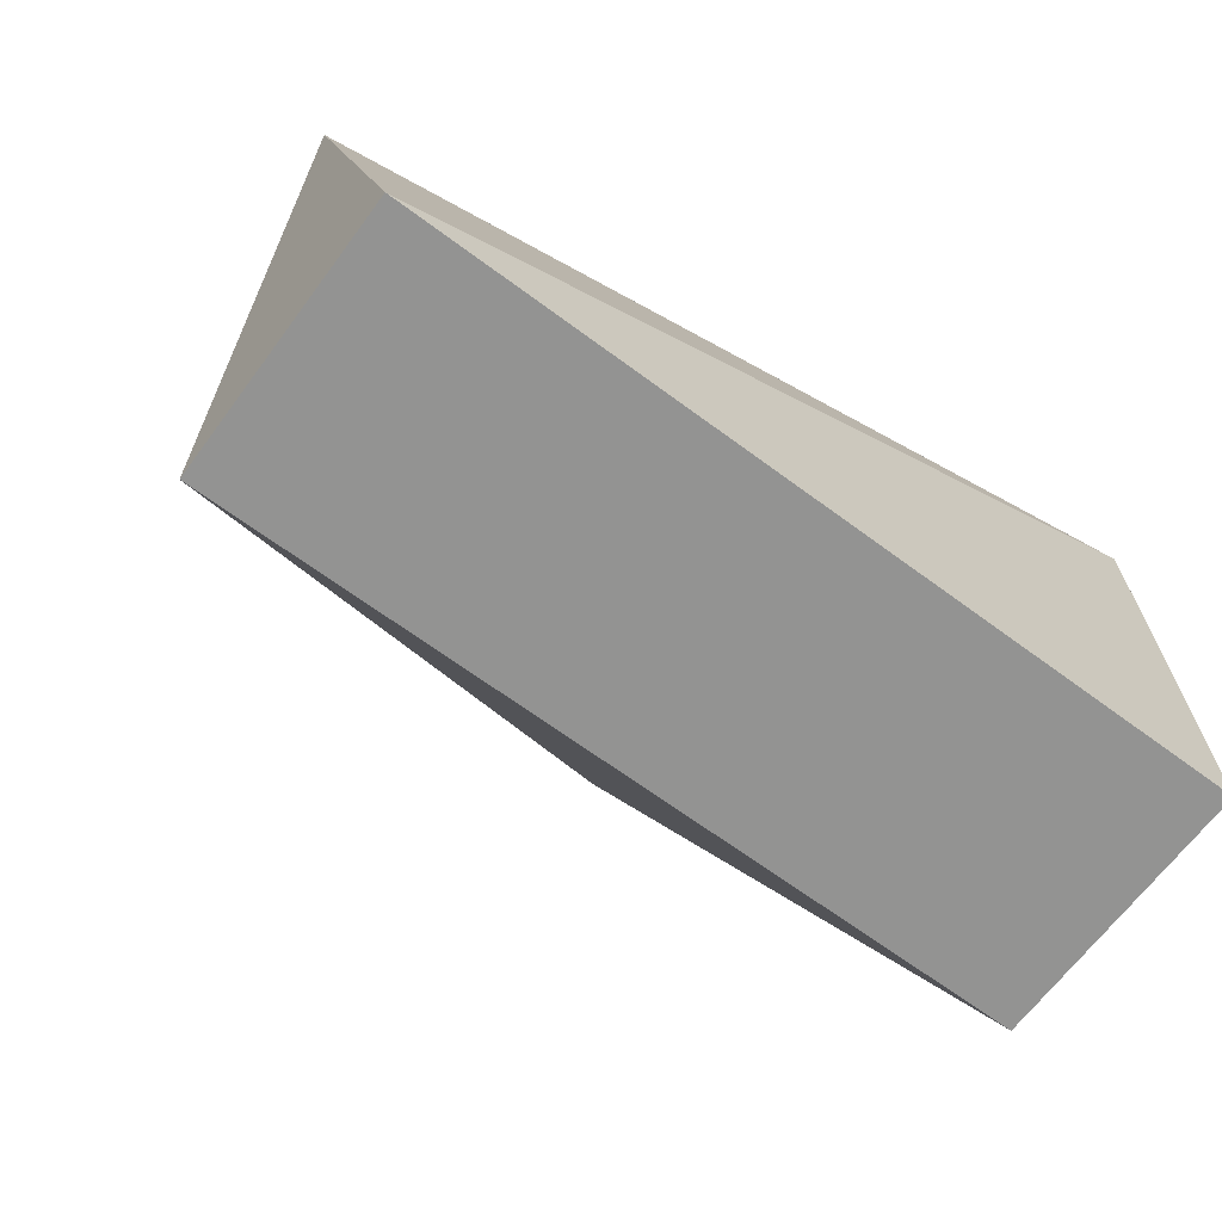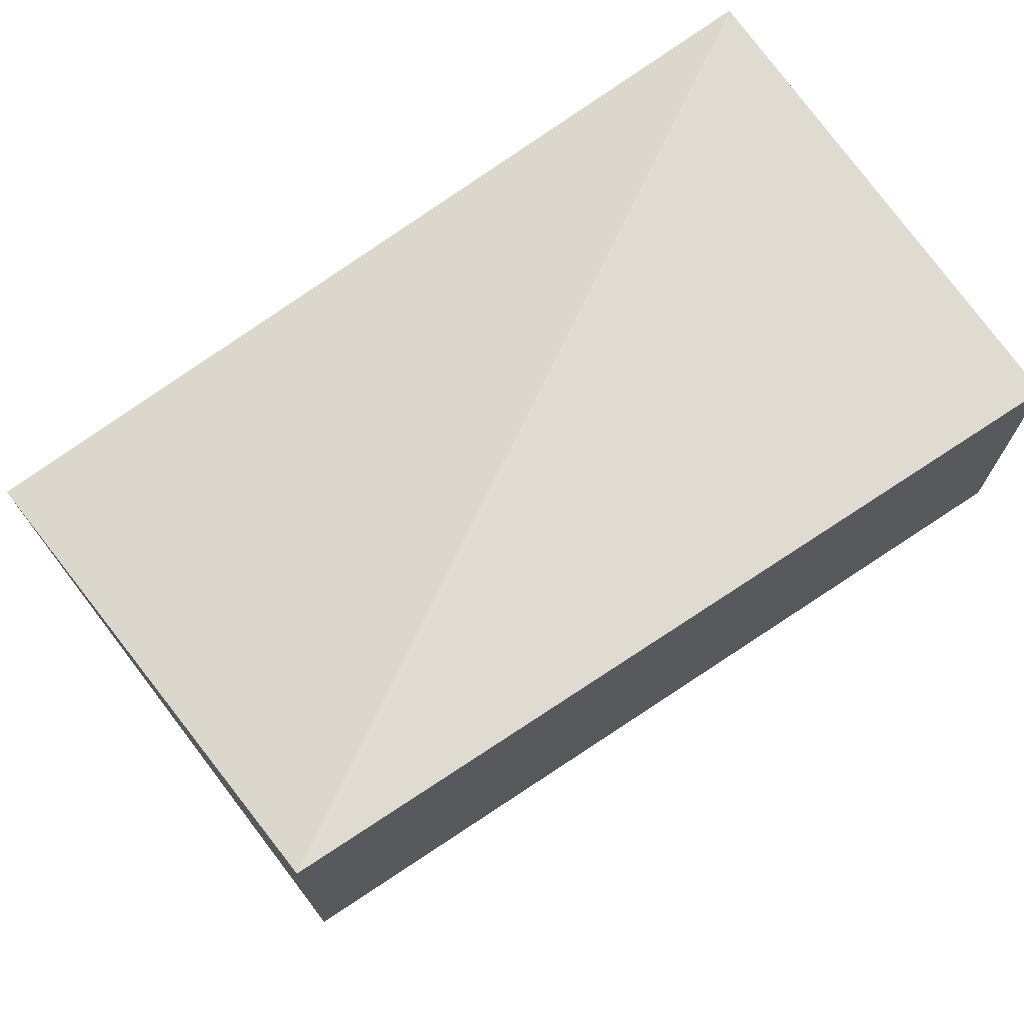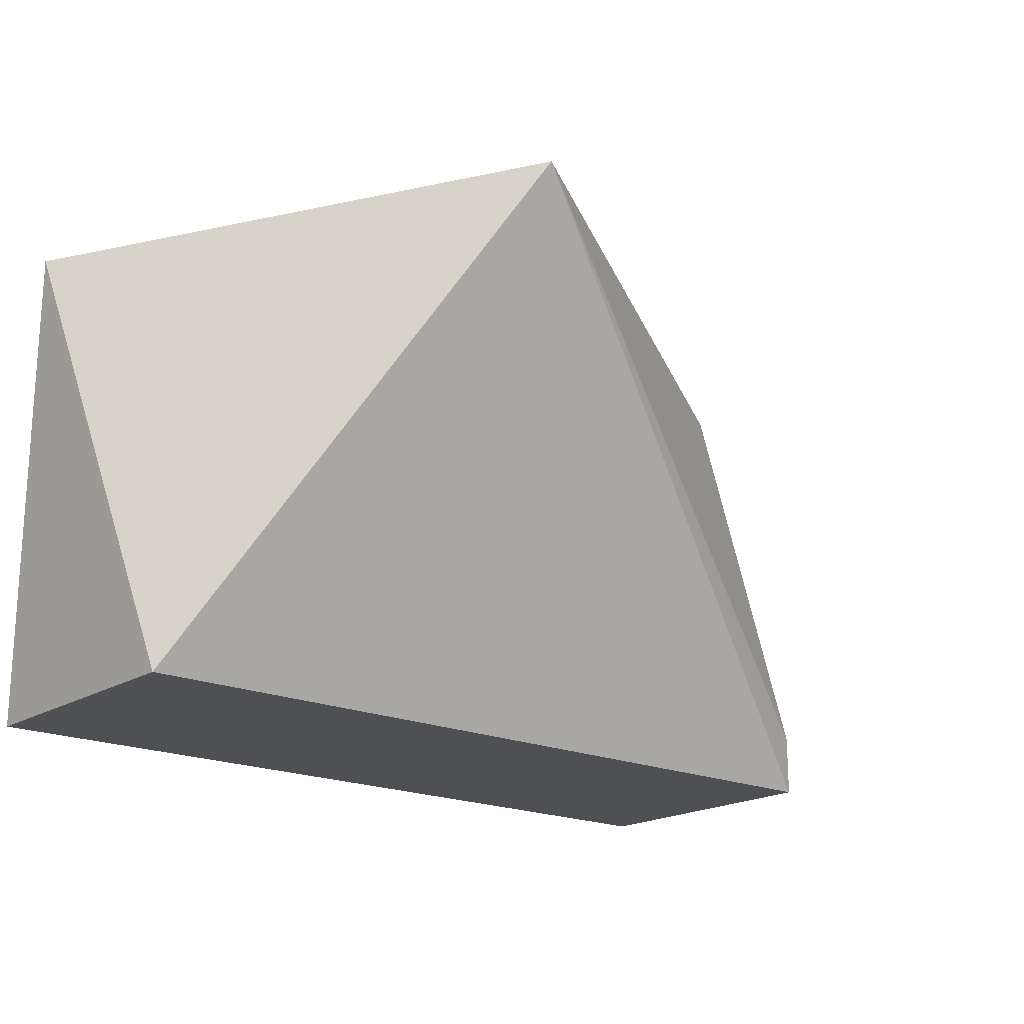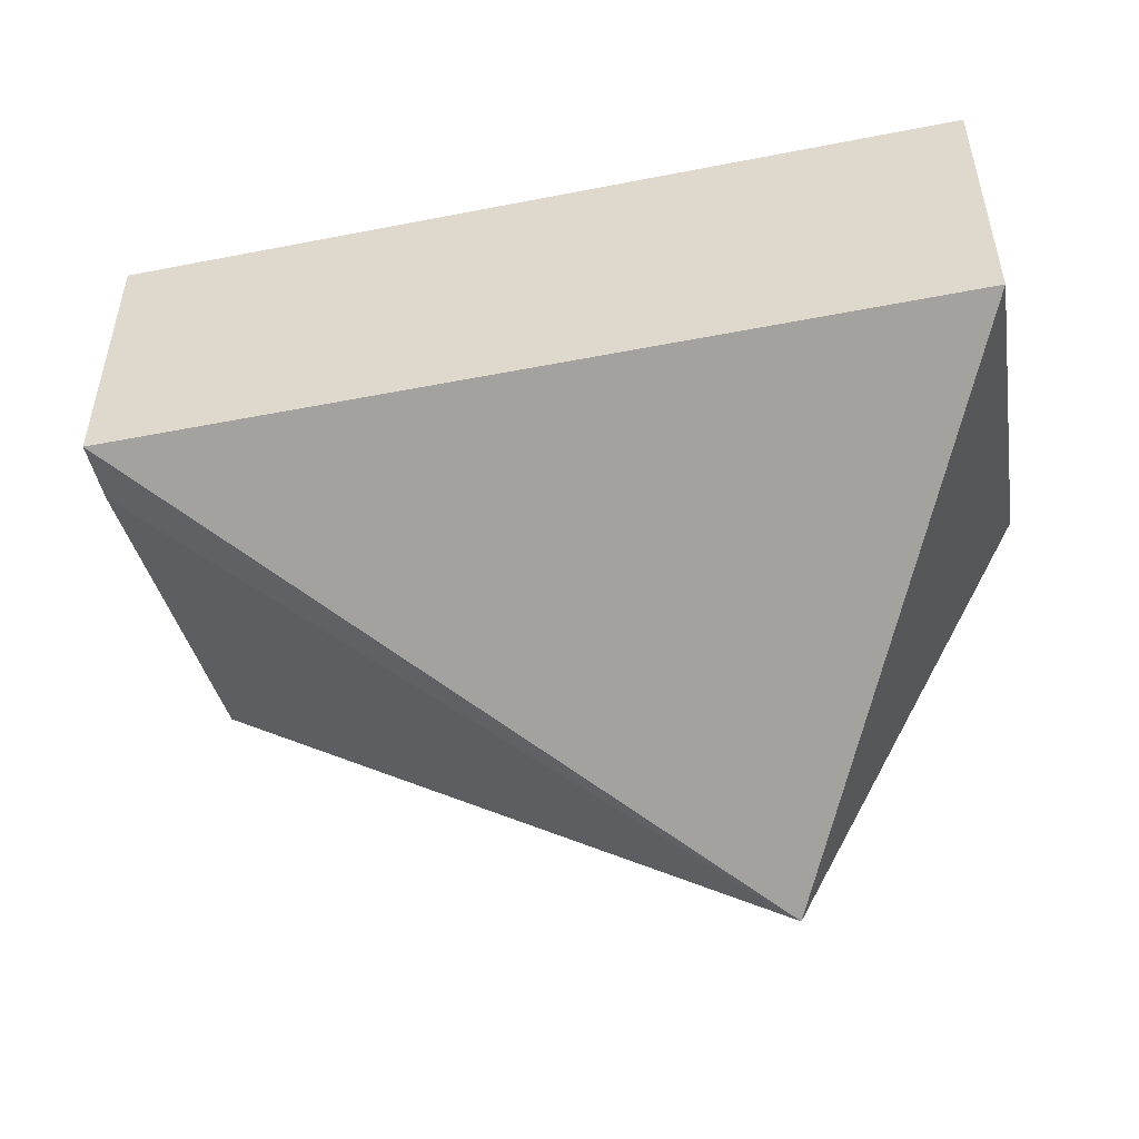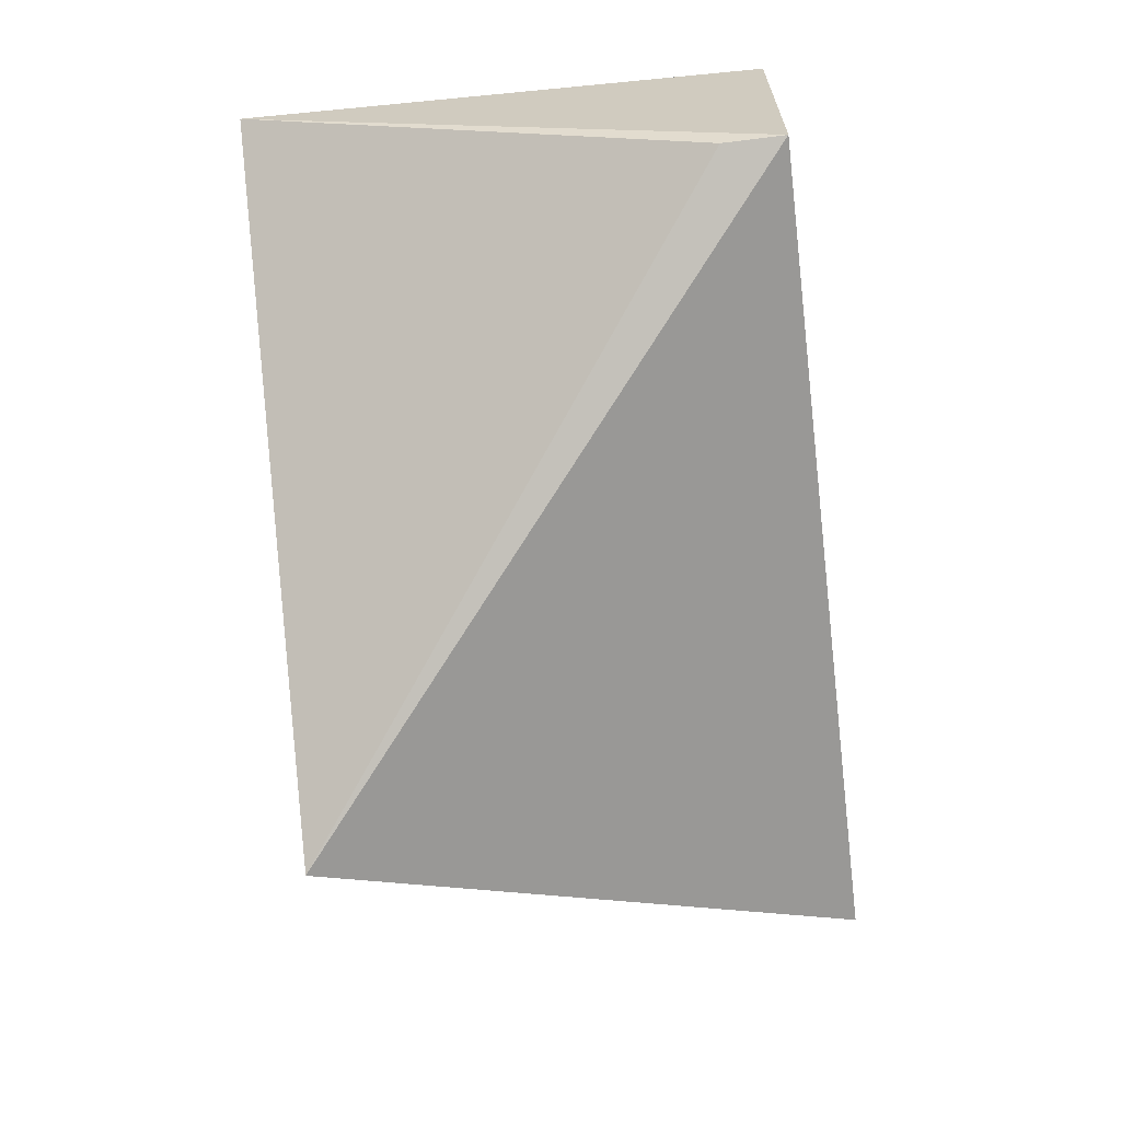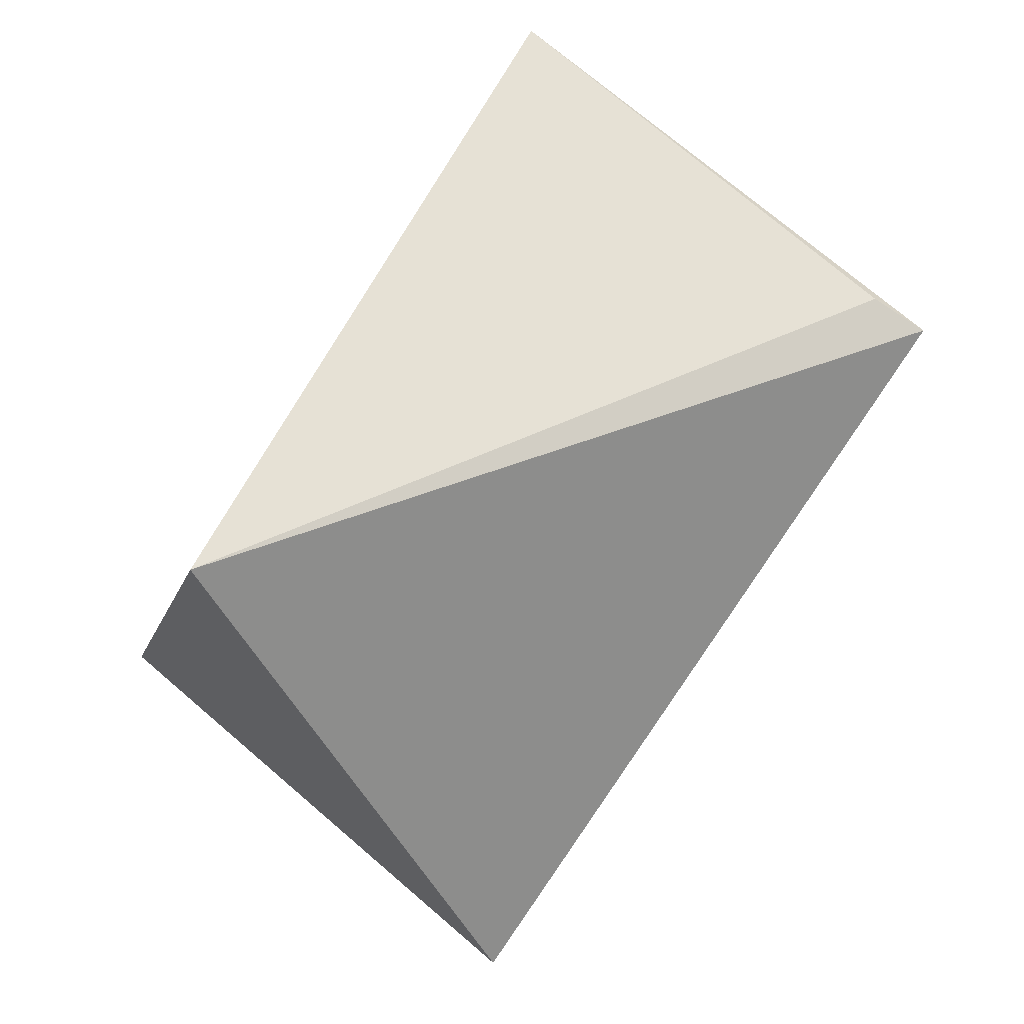
<metadata>
{"format":"obj","ext":"obj","renderer":"f3d","projection":"perspective","resolution":1024,"background":"white","views":[{"elev":-66.6,"azim":143.4,"up":"+Z"},{"elev":70.1,"azim":146.4,"up":"+Y"},{"elev":-19.2,"azim":-40.2,"up":"+Z"},{"elev":-49.0,"azim":-167.8,"up":"+Y"},{"elev":-65.7,"azim":97.2,"up":"+Y"},{"elev":-78.6,"azim":57.4,"up":"+Y"}]}
</metadata>
<code>
v -0.01824 0.04918 0.01666
v -0.02018 0.04843 0.01666
v -0.01957 0.04392 0
v -0.04683 0.05301 0
v -0.04683 0.05301 0.01666
v -0.01957 0.05301 0
v -0.03801 0.03617 0.01665
v -0.01957 0.04392 0.002
v -0.04683 0.04392 0
f 5 2 1
f 6 1 3
f 6 3 4
f 6 5 1
f 6 4 5
f 7 1 2
f 7 2 5
f 8 7 3
f 8 3 1
f 8 1 7
f 9 7 5
f 9 5 4
f 9 4 3
f 9 3 7

</code>
